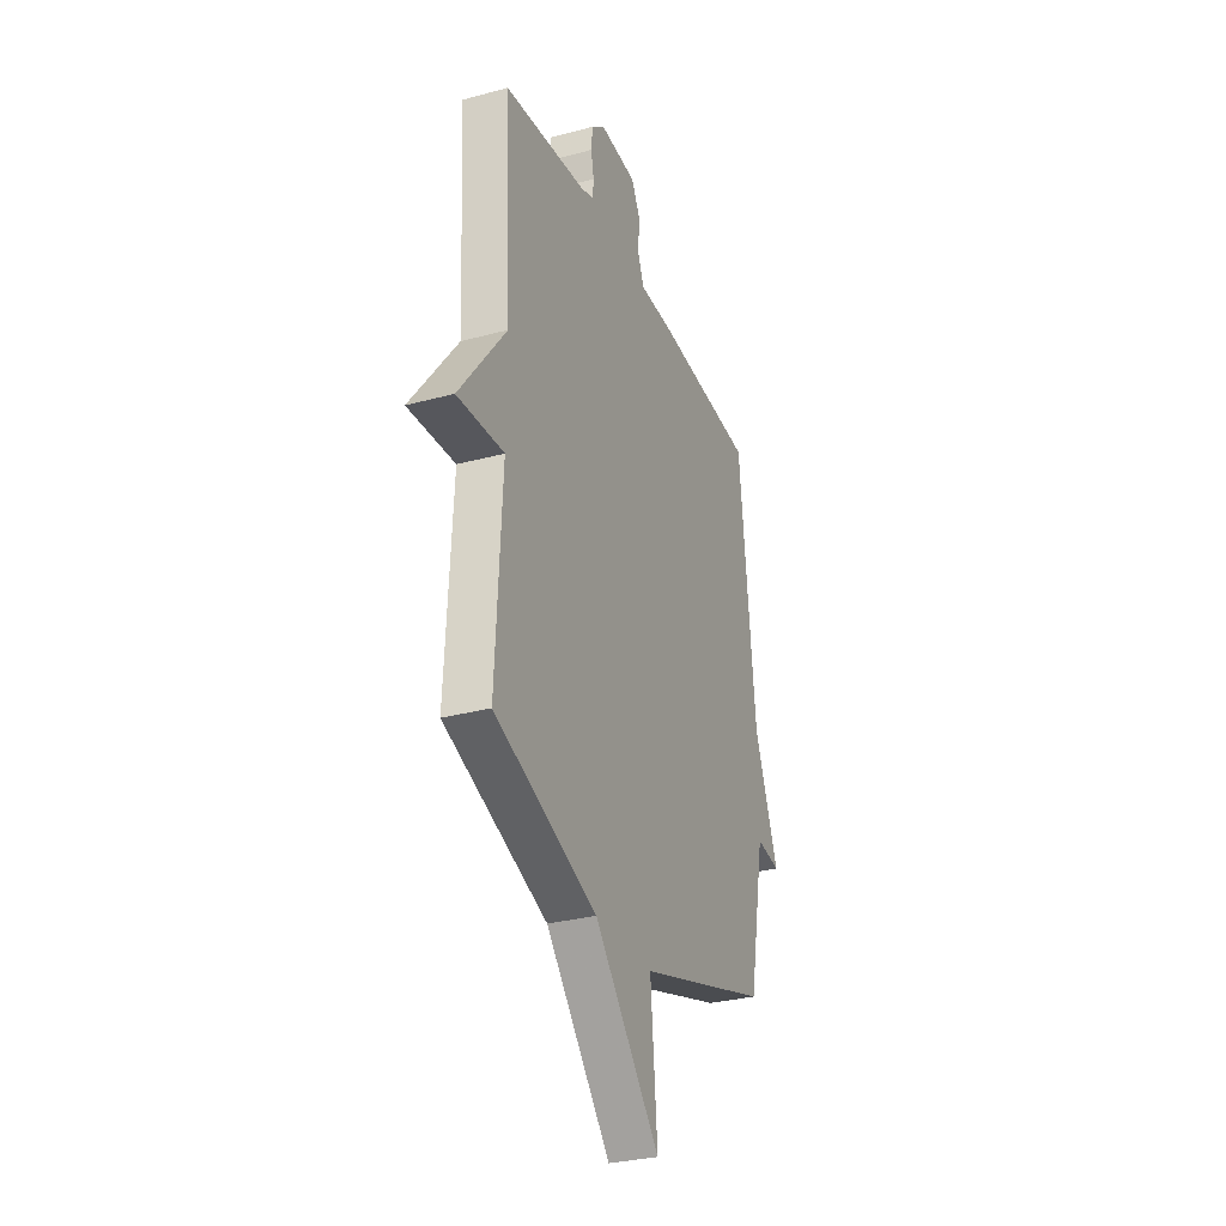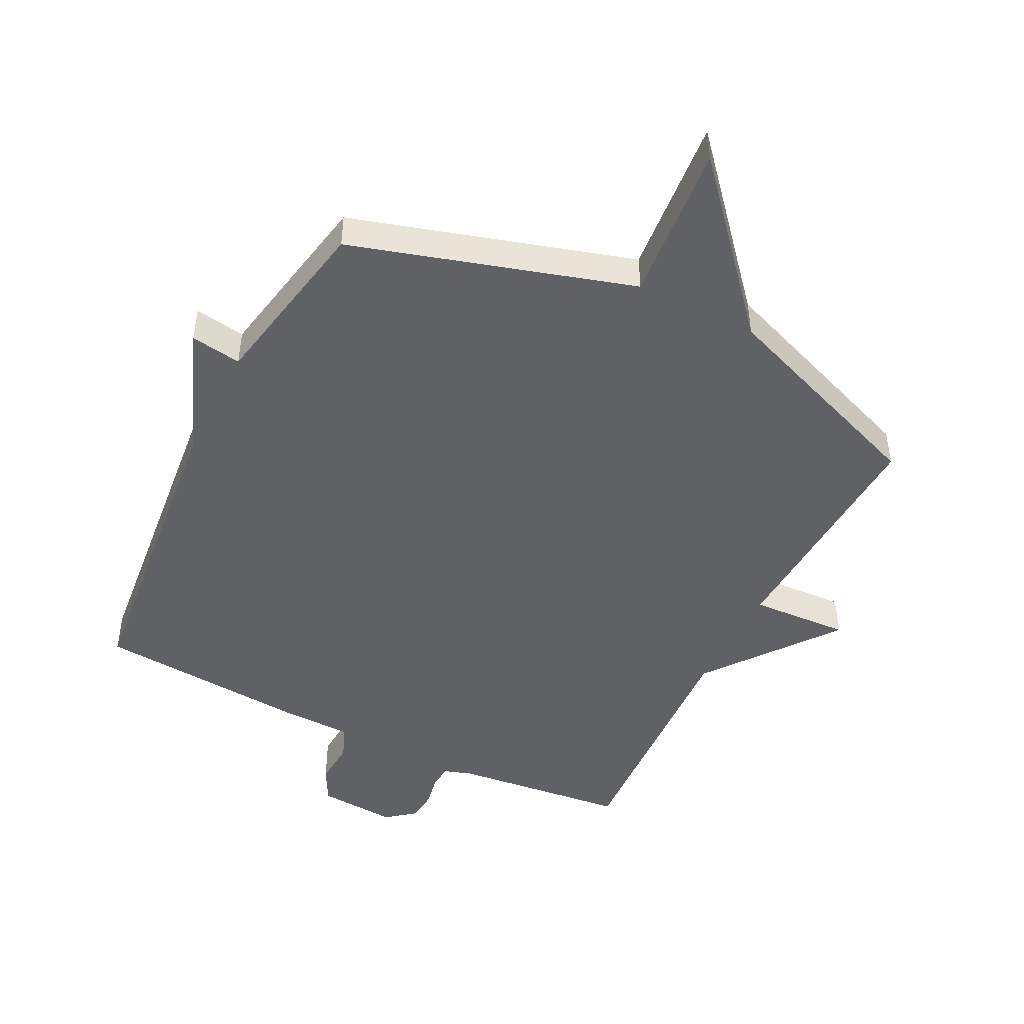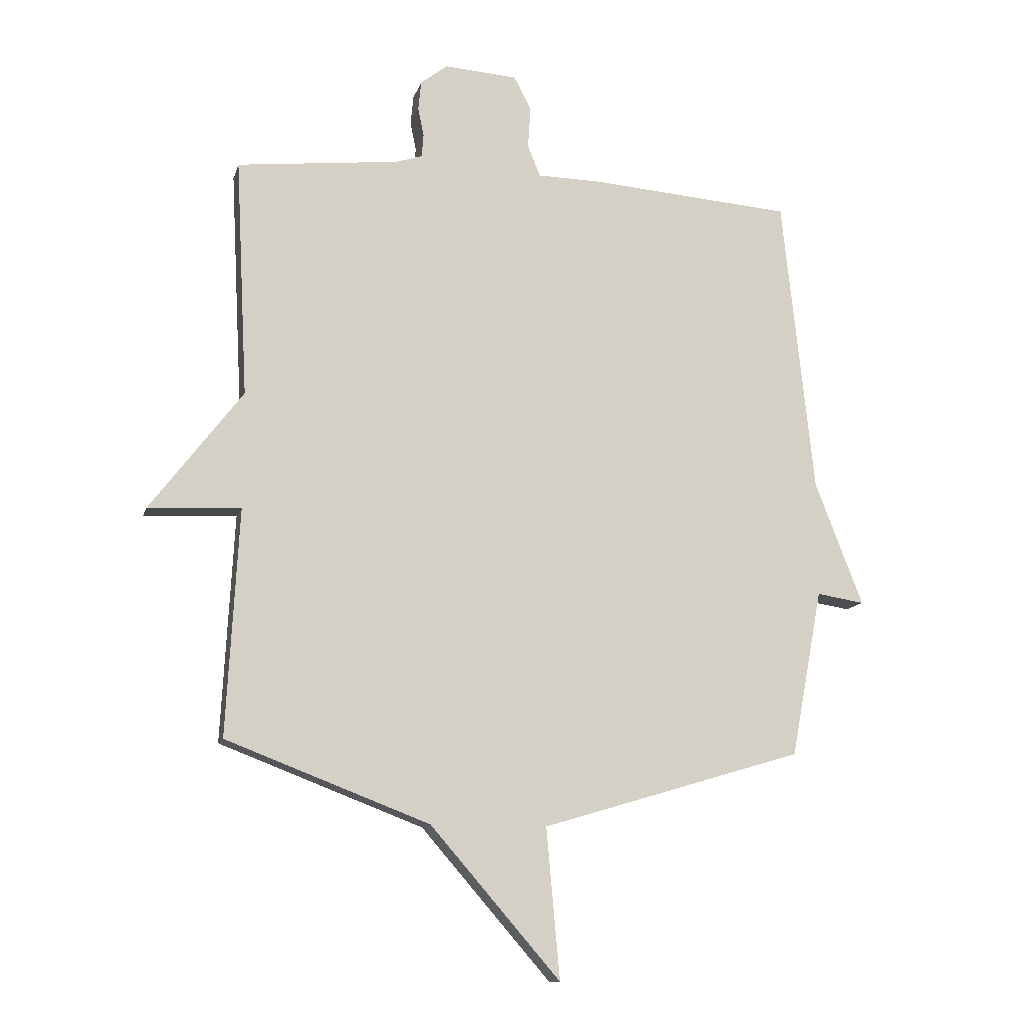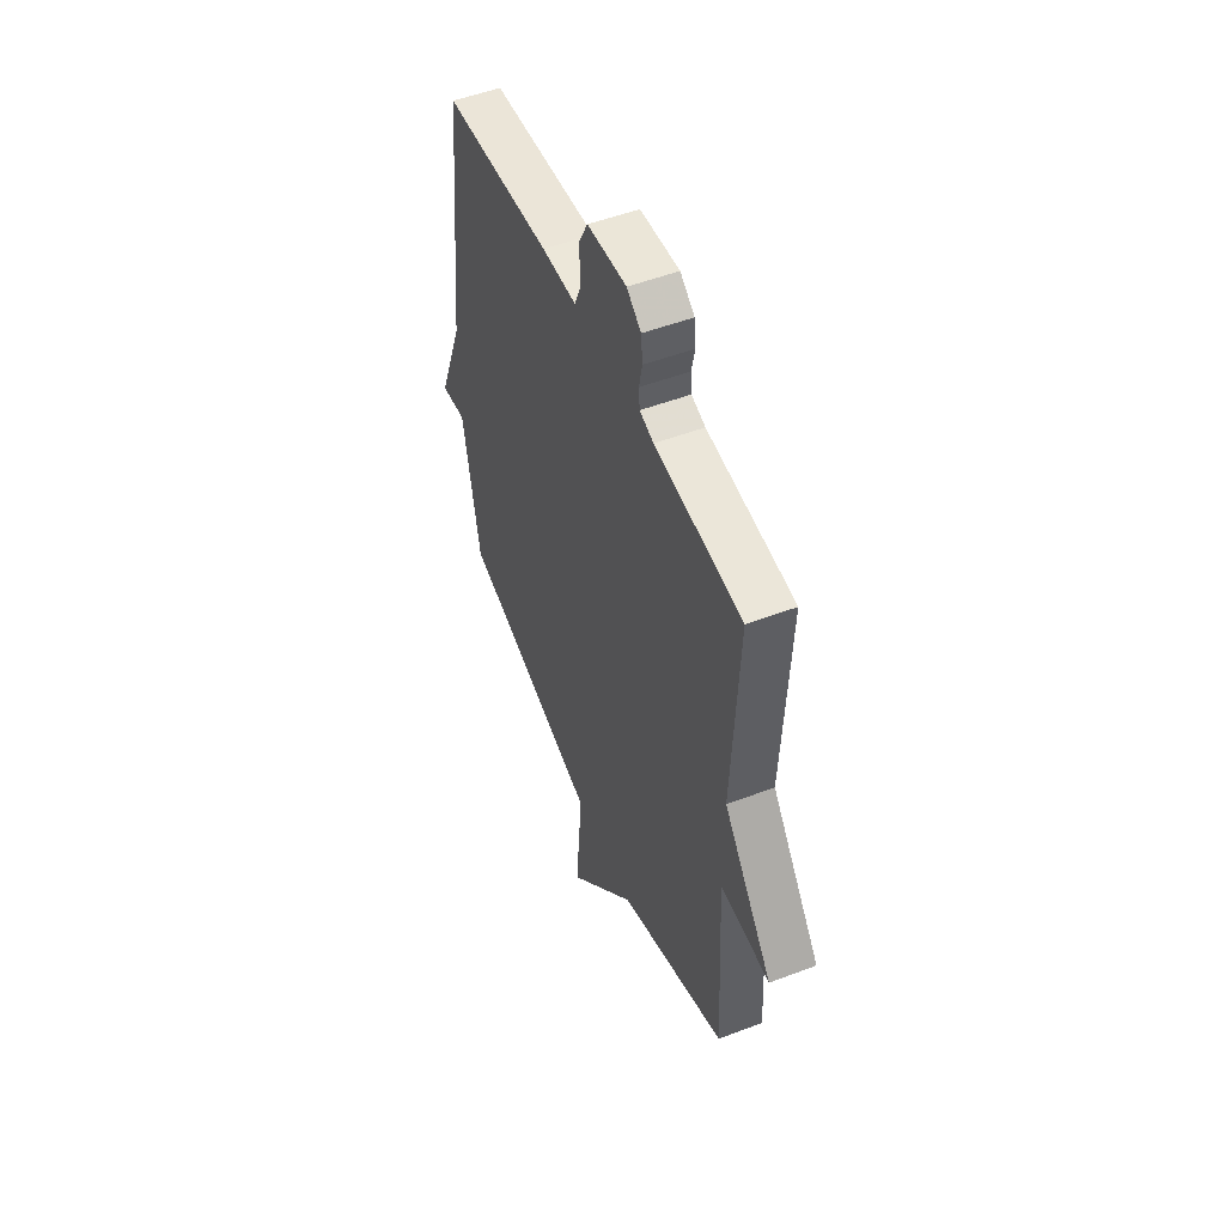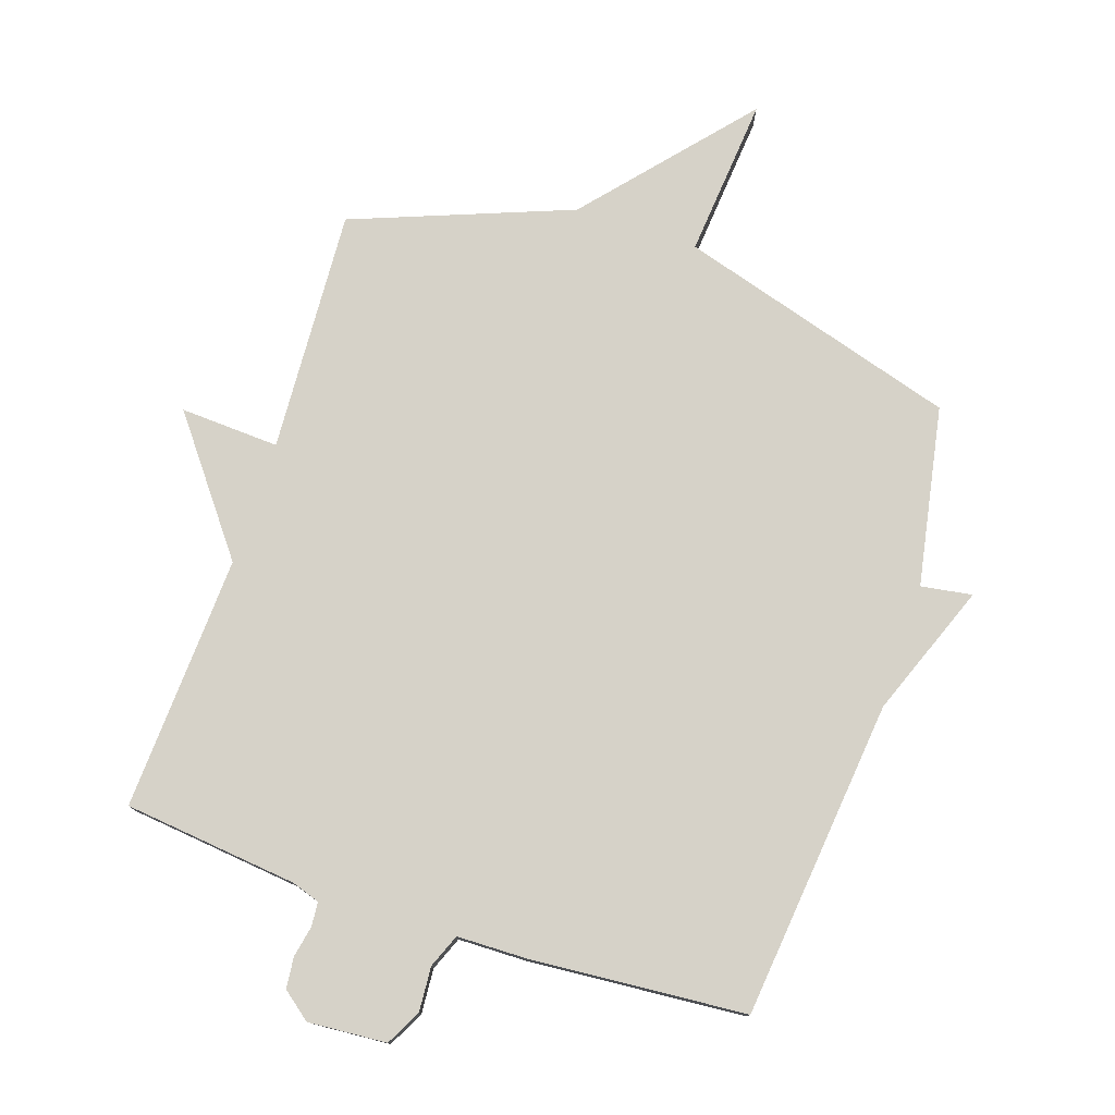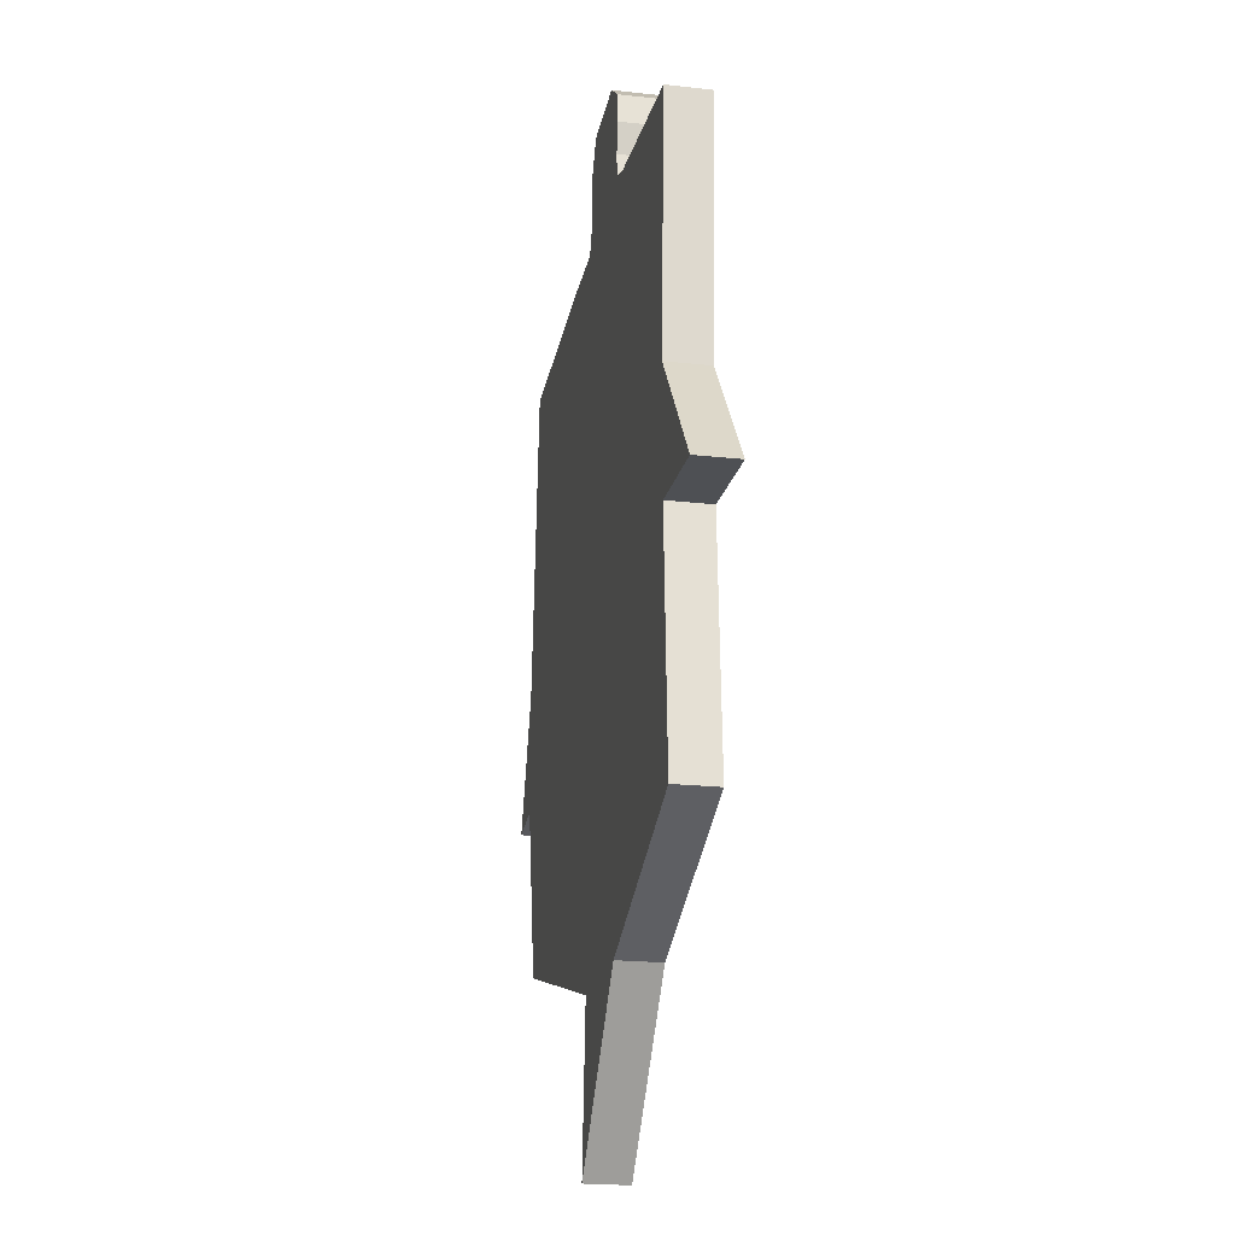
<metadata>
{"format":"obj","ext":"obj","renderer":"f3d","projection":"perspective","resolution":1024,"background":"white","views":[{"elev":-30.3,"azim":-68.6,"up":"+Z"},{"elev":-46.9,"azim":153.4,"up":"+Y"},{"elev":-12.1,"azim":-13.9,"up":"+Z"},{"elev":52.0,"azim":-112.3,"up":"+Z"},{"elev":77.6,"azim":18.4,"up":"+Y"},{"elev":-21.5,"azim":-101.2,"up":"+Z"}]}
</metadata>
<code>
v -0.5 0.07 -0.5
v -0.479 0.07 -0.11
v -0.638 0.07 -0.118
v -0.479 0.07 0.09
v -0.5 0.07 0.5
v -0.22 0.07 0.531
v -0.175 0.07 0.546
v -0.172 0.07 0.585
v -0.182 0.07 0.635
v -0.177 0.07 0.685
v -0.131 0.07 0.721
v -0.005 0.07 0.712
v 0.025 0.07 0.655
v 0.02 0.07 0.583
v 0.042 0.07 0.529
v 0.153 0.07 0.527
v 0.5 0.07 0.5
v 0.554 0.07 -0.013
v 0.636 0.07 -0.226
v 0.554 0.07 -0.213
v 0.5 0.07 -0.5
v 0.05 0.07 -0.634
v 0.073 0.07 -0.891
v -0.15 0.07 -0.634
v -0.5 0 -0.5
v -0.479 0 -0.11
v -0.638 0 -0.118
v -0.479 0 0.09
v -0.5 0 0.5
v -0.22 0 0.531
v -0.175 0 0.546
v -0.172 0 0.585
v -0.182 0 0.635
v -0.177 0 0.685
v -0.131 0 0.721
v -0.005 0 0.712
v 0.025 0 0.655
v 0.02 0 0.583
v 0.042 0 0.529
v 0.153 0 0.527
v 0.5 0 0.5
v 0.554 0 -0.013
v 0.636 0 -0.226
v 0.554 0 -0.213
v 0.5 0 -0.5
v 0.05 0 -0.634
v 0.073 0 -0.891
v -0.15 0 -0.634
f 22 23 24
f 24 1 2
f 22 24 2
f 21 22 2
f 20 21 2
f 18 19 20
f 18 20 2
f 17 18 2
f 16 17 2
f 15 16 2
f 2 3 4
f 15 2 4
f 14 15 4
f 12 13 14
f 11 12 14
f 10 11 14
f 9 10 14
f 8 9 14
f 7 8 14
f 6 7 14 4
f 4 5 6
f 48 47 46
f 26 25 48
f 26 48 46
f 26 46 45
f 26 45 44
f 44 43 42
f 26 44 42
f 26 42 41
f 26 41 40
f 26 40 39
f 28 27 26
f 28 26 39
f 28 39 38
f 38 37 36
f 38 36 35
f 38 35 34
f 38 34 33
f 38 33 32
f 38 32 31
f 28 38 31 30
f 30 29 28
f 1 25 26 2
f 2 26 27 3
f 3 27 28 4
f 4 28 29 5
f 5 29 30 6
f 6 30 31 7
f 7 31 32 8
f 8 32 33 9
f 9 33 34 10
f 10 34 35 11
f 11 35 36 12
f 12 36 37 13
f 13 37 38 14
f 14 38 39 15
f 15 39 40 16
f 16 40 41 17
f 17 41 42 18
f 18 42 43 19
f 19 43 44 20
f 20 44 45 21
f 21 45 46 22
f 22 46 47 23
f 23 47 48 24
f 24 48 25 1

</code>
